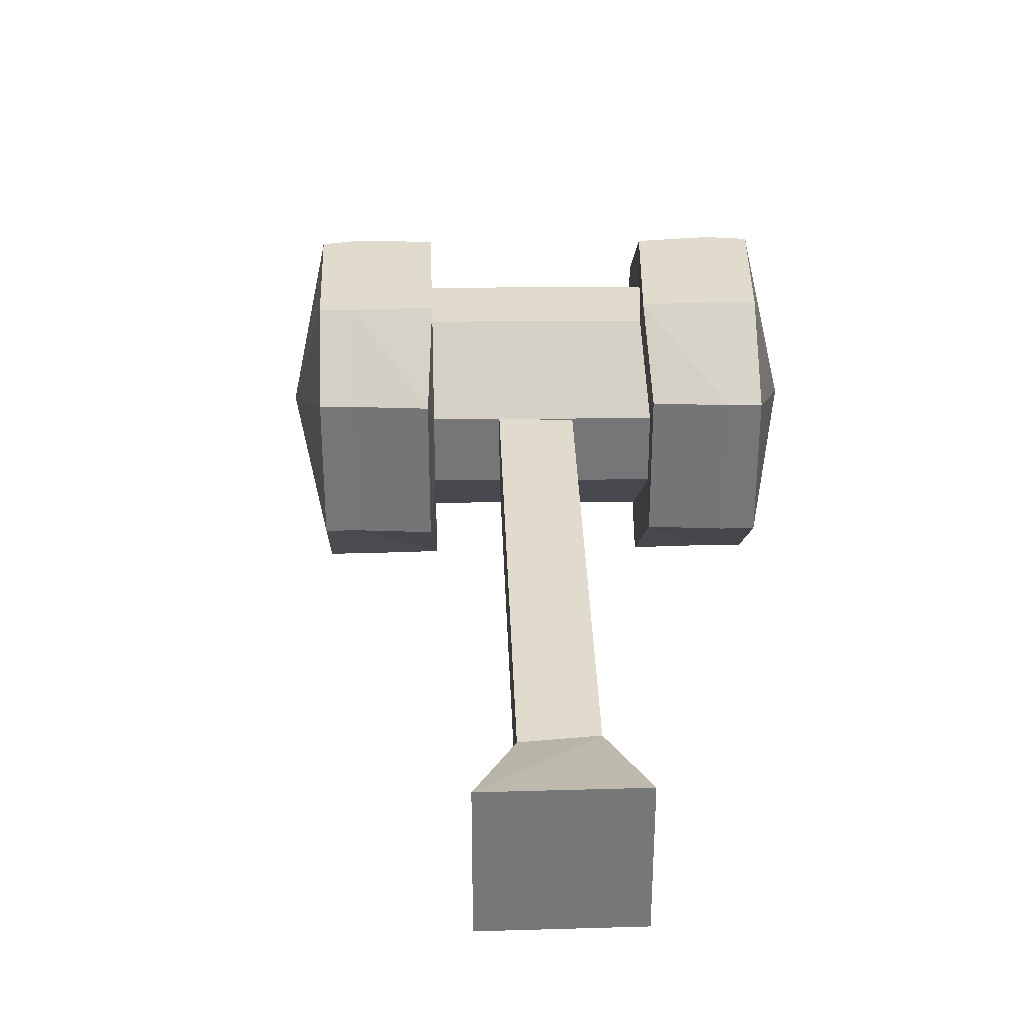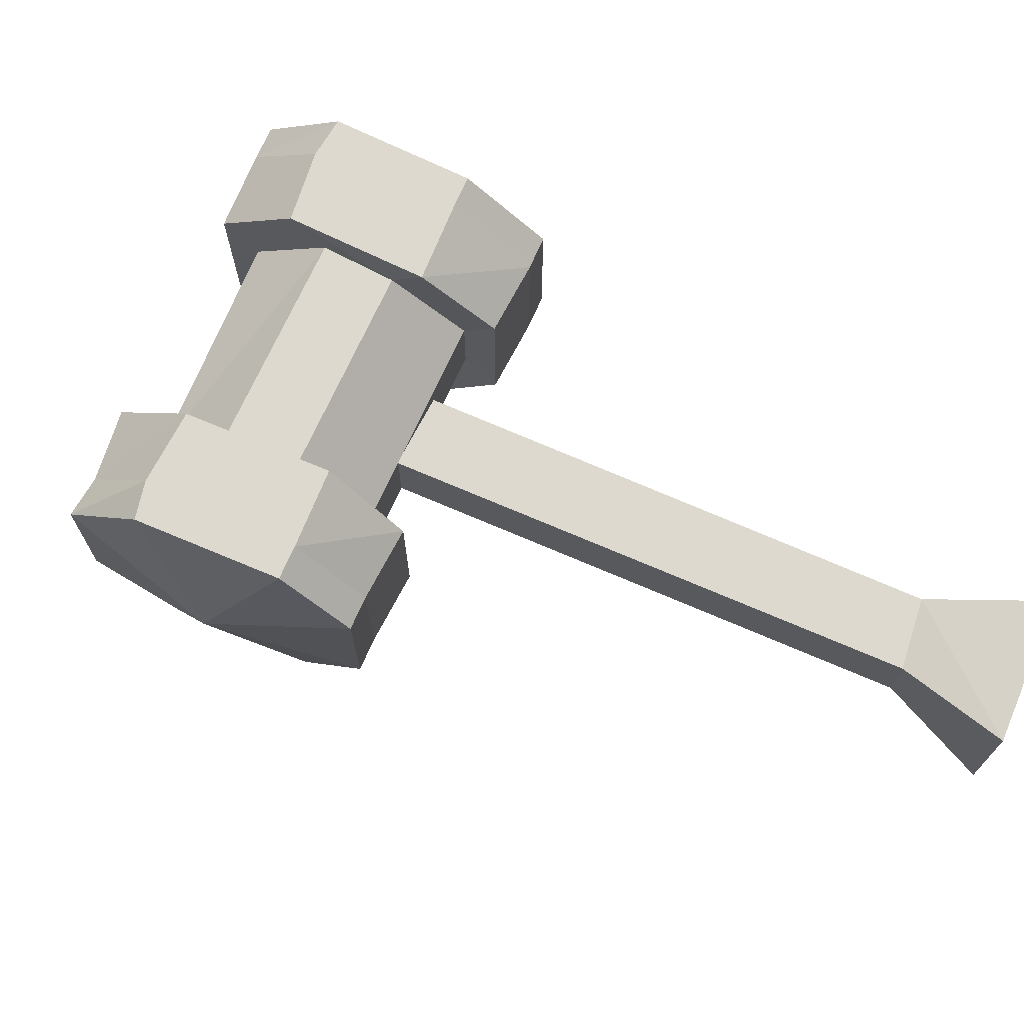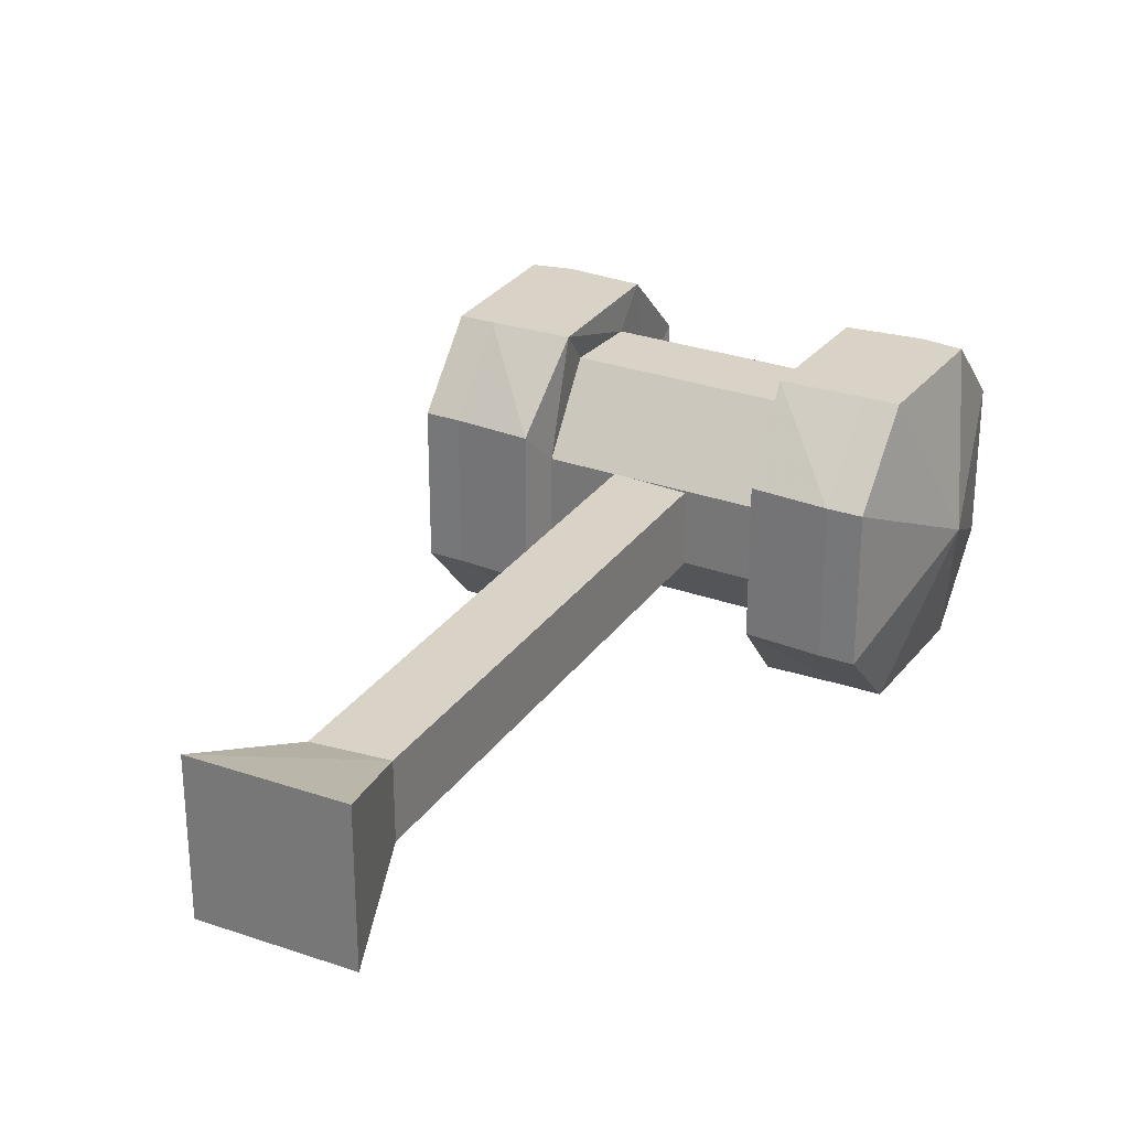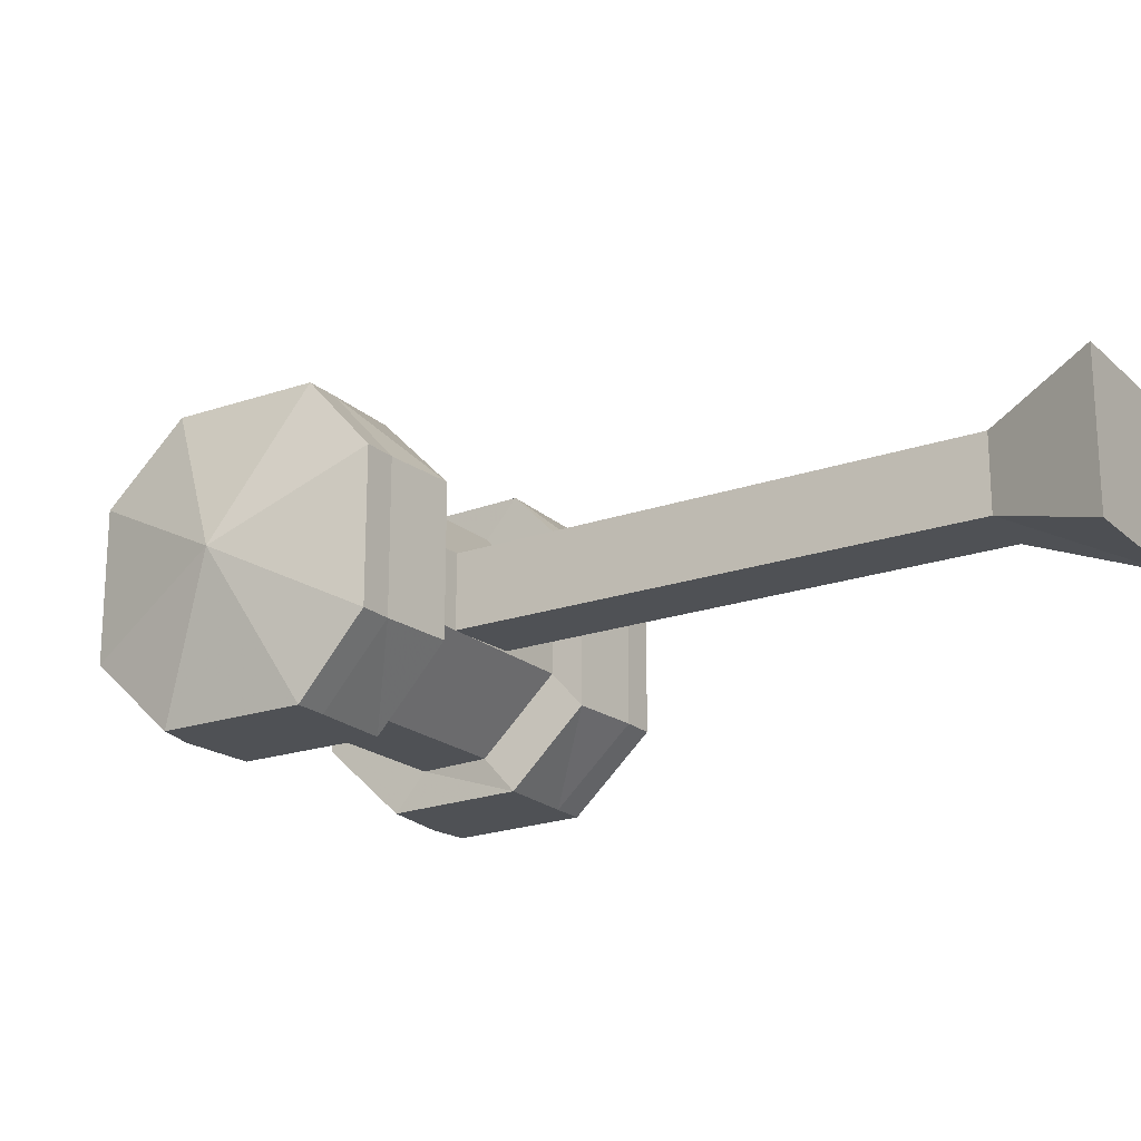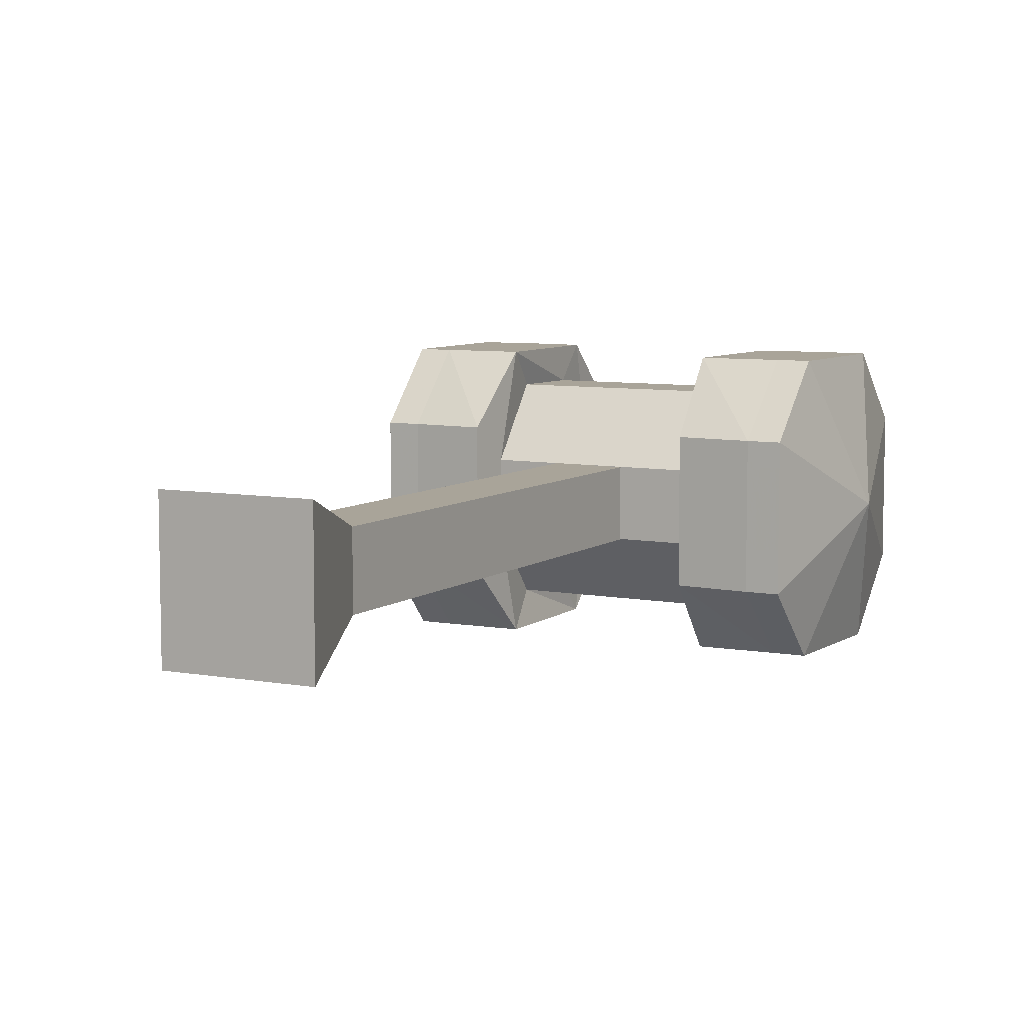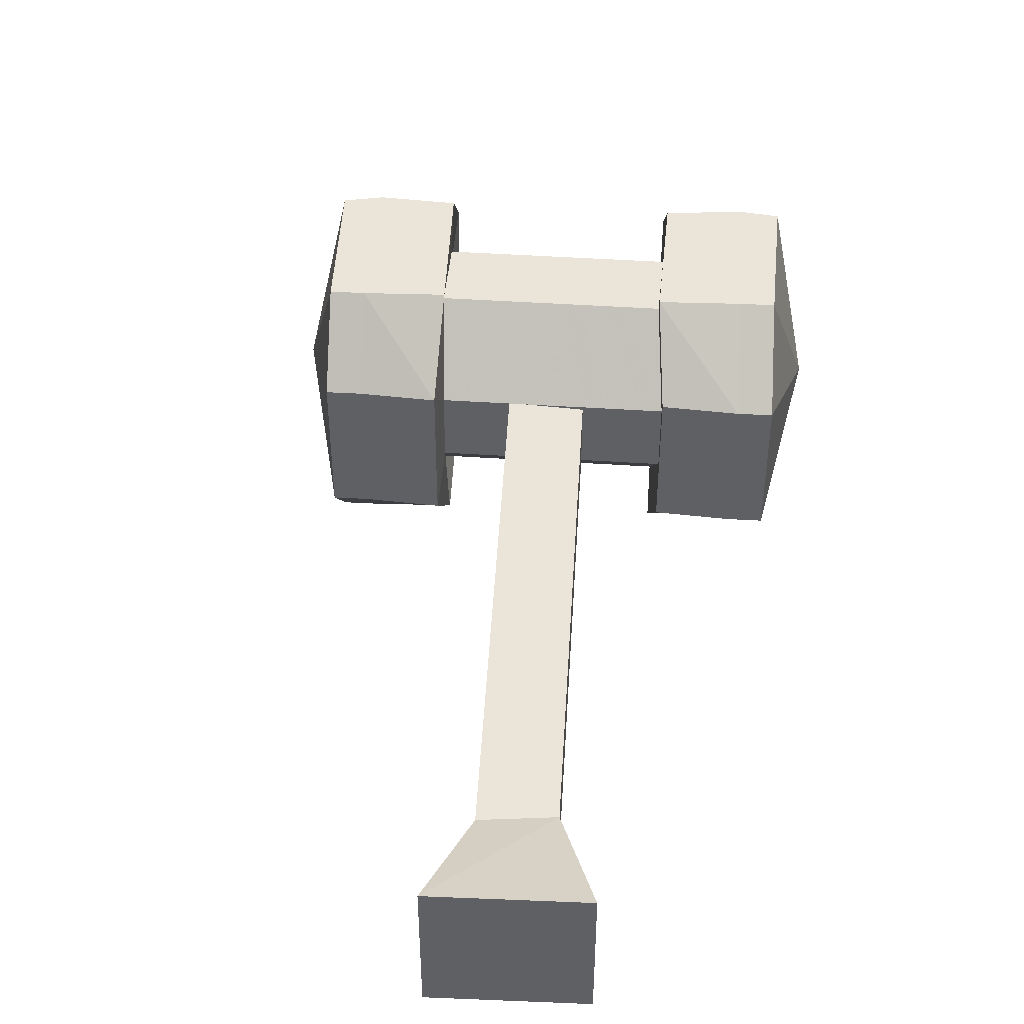
<metadata>
{"format":"obj","ext":"obj","renderer":"f3d","projection":"perspective","resolution":1024,"background":"white","views":[{"elev":33.2,"azim":-147.6,"up":"+Y"},{"elev":71.5,"azim":147.5,"up":"+Y"},{"elev":28.2,"azim":-118.1,"up":"+Y"},{"elev":-20.1,"azim":157.1,"up":"+Y"},{"elev":7.3,"azim":-117.9,"up":"+Y"},{"elev":45.4,"azim":-142.6,"up":"+Y"}]}
</metadata>
<code>
o item/flamtaer_hammer
v 32 -28 27
v 37 -20 33
v 17 -20 47
v 12 -28 40
v 28 -28 20
v 34 -32 30
v 39 -24 37
v 39 -8 37
v 37 -12 33
v 17 -12 47
v 19 -8 50
v 19 -24 50
v 14 -32 43
v 6 -32 30
v 8 -28 33
v 23 -20 14
v 25 -32 17
v 32 -32 12
v 41 -32 26
v 45 -24 32
v 45 -8 32
v 34 0 30
v 32 -4 27
v 12 -4 40
v 14 0 43
v 8 0 48
v 12 -8 55
v 12 -24 55
v 8 -32 48
v -1 -32 35
v 1 -24 24
v 3 -20 27
v 23 -12 14
v 21 -8 10
v 21 -24 10
v 28 -24 6
v 31 -24 4
v 35 -32 10
v 44 -32 23
v 49 -24 30
v 49 -8 30
v 41 0 26
v 25 0 17
v 28 -4 20
v 8 -4 33
v 6 0 30
v -1 0 35
v -4 0 37
v 4 0 50
v 9 -8 57
v 9 -24 57
v 4 -32 50
v -4 -32 37
v -6 -24 28
v 1 -8 24
v 3 -12 27
v 32 0 12
v 28 -8 6
v 31 -8 4
v 43 -16 15
v 44 0 23
v -6 -8 28
v -9 -8 30
v -3 -16 46
v -9 -24 30
v 35 0 10
v 10 -12 22
v 17 -12 18
v -15 -12 -29
v -21 -12 -24
v 10 -20 22
v -21 -20 -24
v 17 -20 18
v -15 -20 -29
v -18 -24 -41
v -18 -8 -41
v -31 -8 -32
v -31 -24 -32
f 1 2 3
f 1 3 4
f 1 4 5
f 1 5 6
f 1 6 2
f 2 6 7
f 2 7 8
f 2 8 9
f 2 9 10
f 2 10 3
f 3 10 11
f 3 11 12
f 3 12 13
f 3 13 4
f 4 13 14
f 4 14 15
f 4 15 5
f 5 15 16
f 5 16 17
f 5 17 6
f 6 17 18
f 6 18 19
f 6 19 7
f 7 19 20
f 7 20 8
f 8 20 21
f 8 21 22
f 8 22 9
f 9 22 23
f 9 23 24
f 9 24 10
f 10 24 25
f 10 25 11
f 11 25 26
f 11 26 27
f 11 27 12
f 12 27 28
f 12 28 13
f 13 28 29
f 13 29 14
f 14 29 30
f 14 30 31
f 14 31 32
f 14 32 15
f 15 32 16
f 16 32 33
f 16 33 34
f 16 34 35
f 16 35 17
f 17 35 36
f 17 36 18
f 18 36 37
f 18 37 38
f 18 38 19
f 19 38 39
f 19 39 20
f 20 39 40
f 20 40 21
f 21 40 41
f 21 41 42
f 21 42 22
f 22 42 43
f 22 43 23
f 23 43 44
f 23 44 45
f 23 45 24
f 24 45 25
f 25 45 46
f 25 46 47
f 25 47 26
f 26 47 48
f 26 48 49
f 26 49 27
f 27 49 50
f 27 50 28
f 28 50 51
f 28 51 29
f 29 51 52
f 29 52 30
f 30 52 53
f 30 53 54
f 30 54 31
f 31 54 55
f 31 55 32
f 32 55 56
f 32 56 33
f 33 56 44
f 33 44 43
f 33 43 34
f 34 43 57
f 34 57 58
f 34 58 35
f 35 58 36
f 36 58 59
f 36 59 37
f 37 59 60
f 37 60 38
f 38 60 39
f 39 60 40
f 40 60 41
f 41 60 61
f 41 61 42
f 42 61 57
f 42 57 43
f 44 56 45
f 45 56 46
f 46 56 55
f 46 55 62
f 46 62 47
f 47 62 63
f 47 63 48
f 48 63 64
f 48 64 49
f 49 64 50
f 50 64 51
f 51 64 52
f 52 64 53
f 53 64 65
f 53 65 54
f 54 65 62
f 54 62 55
f 65 63 62
f 63 65 64
f 58 57 66
f 58 66 59
f 59 66 60
f 60 66 61
f 61 66 57
f 67 68 69
f 67 69 70
f 67 70 71
f 71 70 72
f 71 72 73
f 73 72 74
f 73 74 68
f 68 74 69
f 69 74 75
f 69 75 76
f 69 76 70
f 70 76 77
f 70 77 72
f 72 77 78
f 72 78 74
f 74 78 75
f 75 78 76
f 76 78 77

</code>
